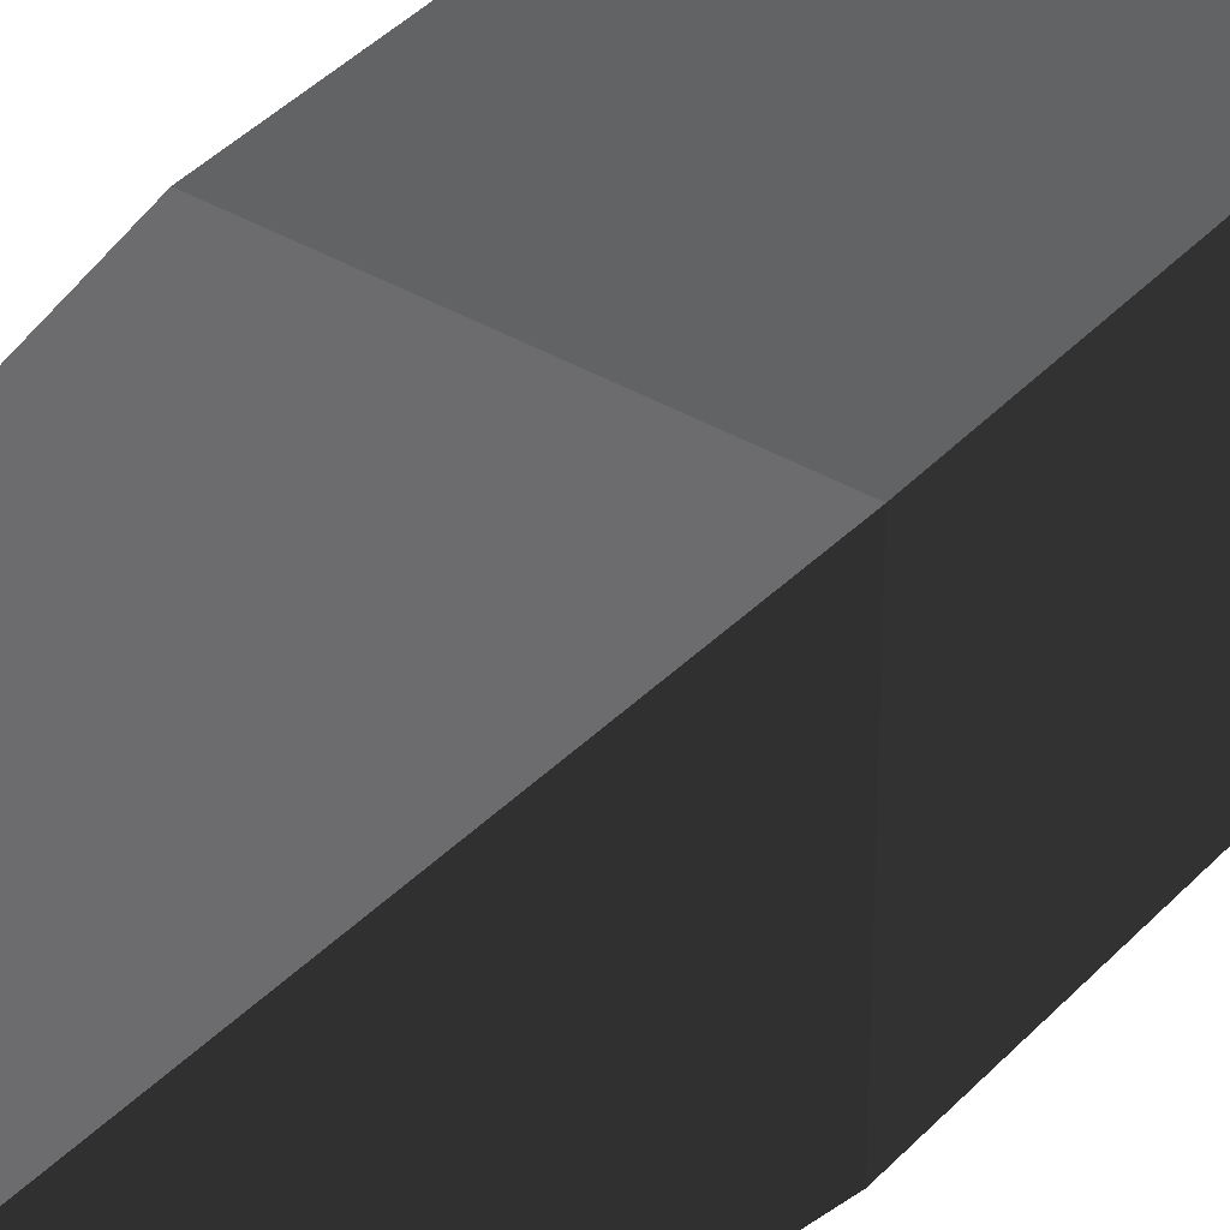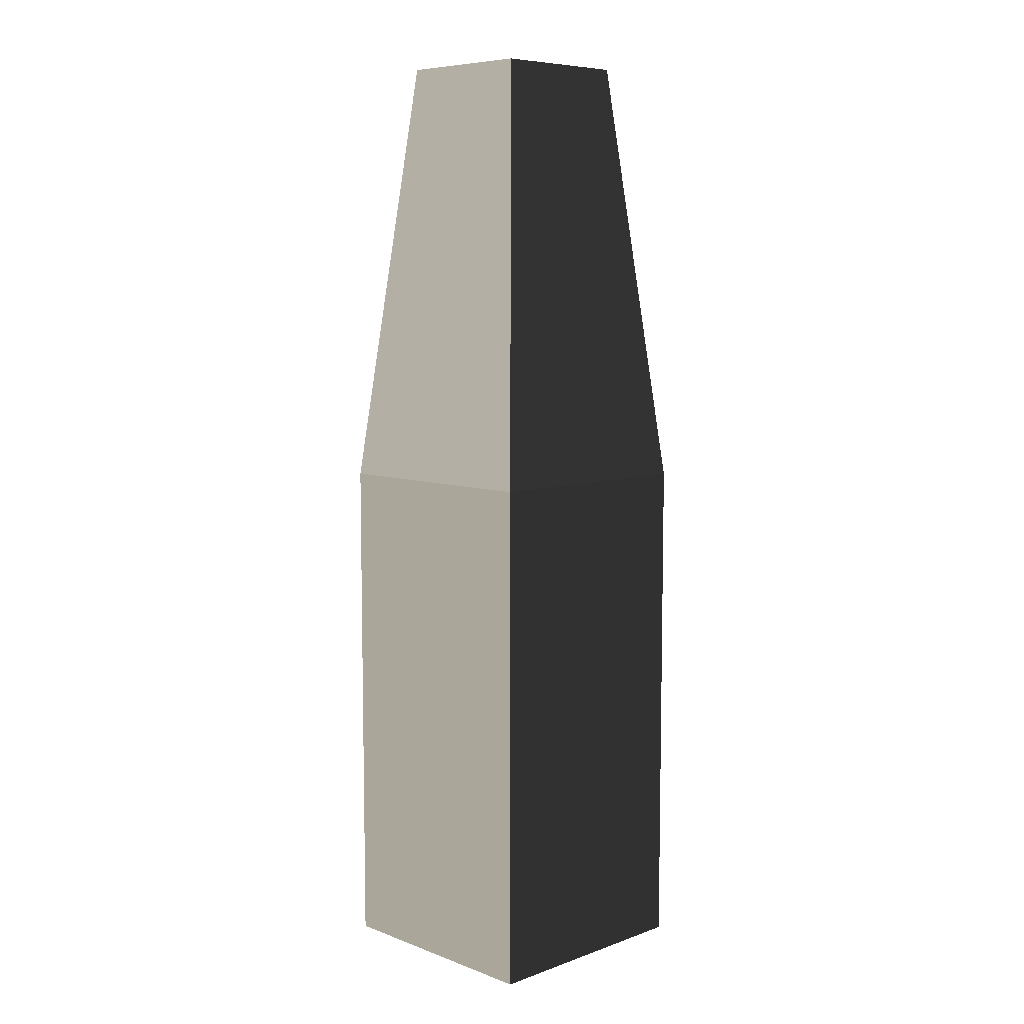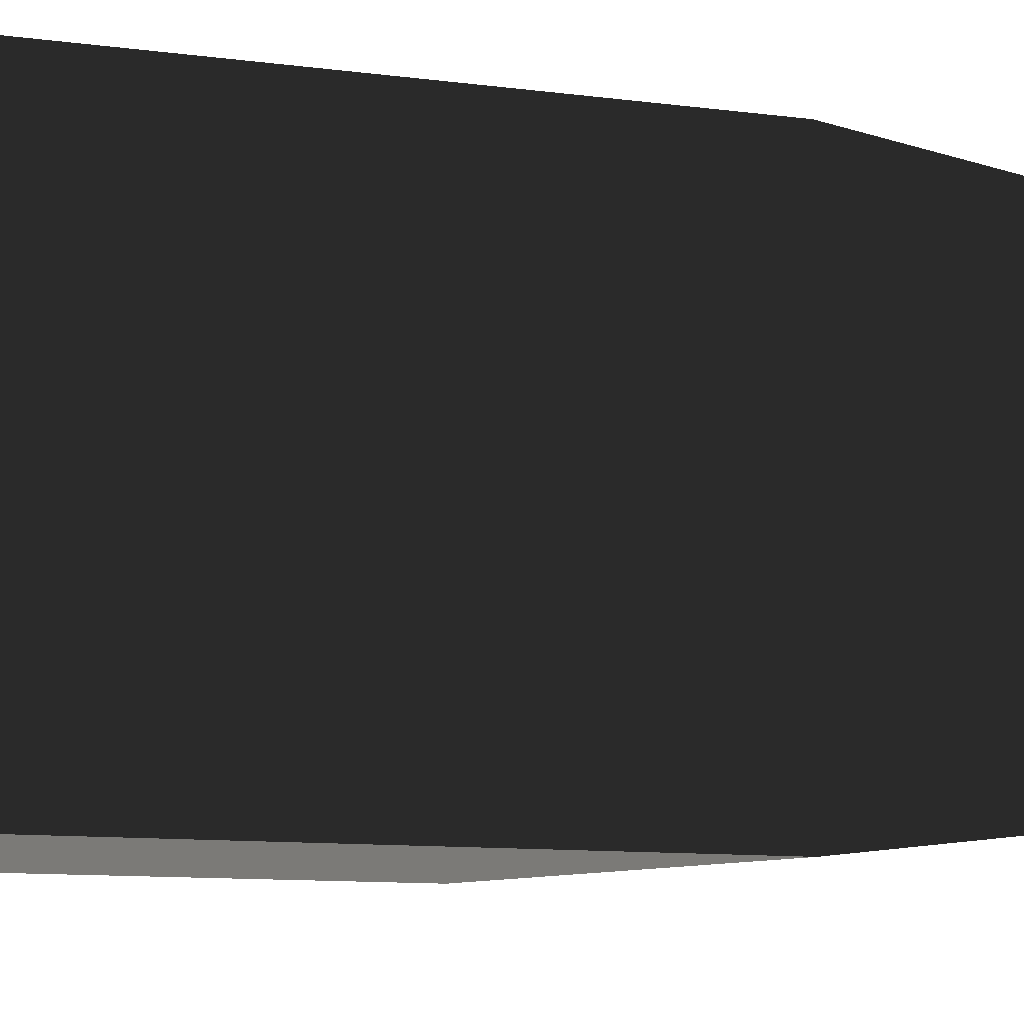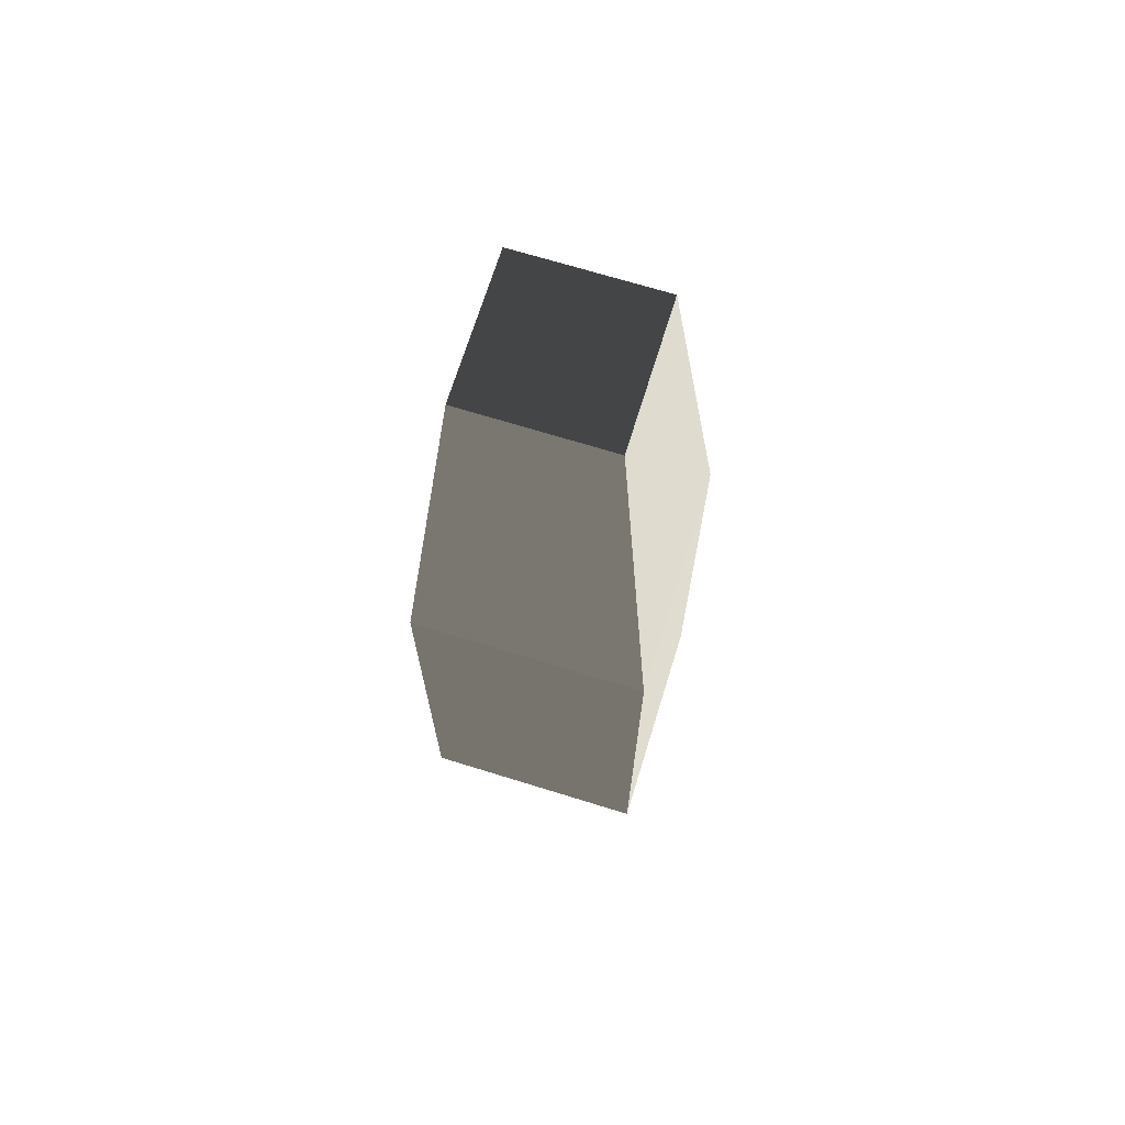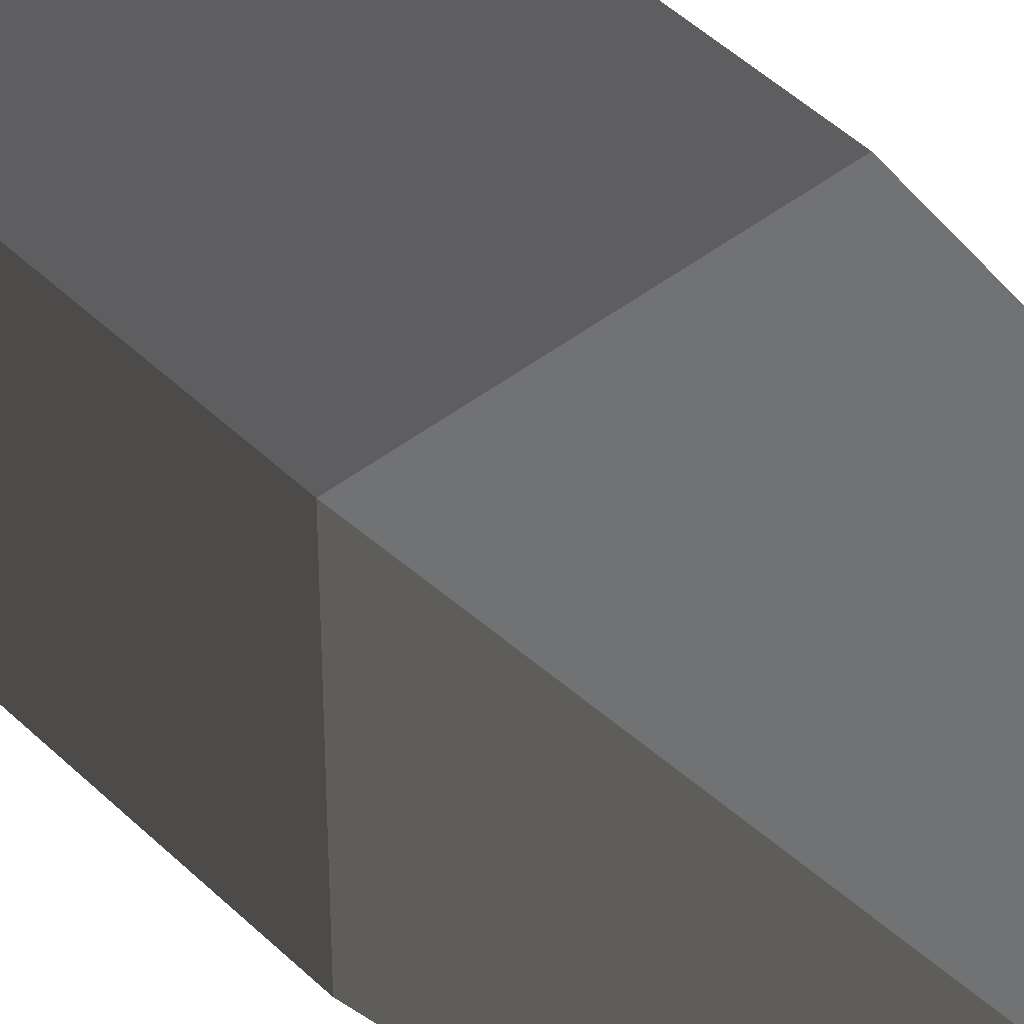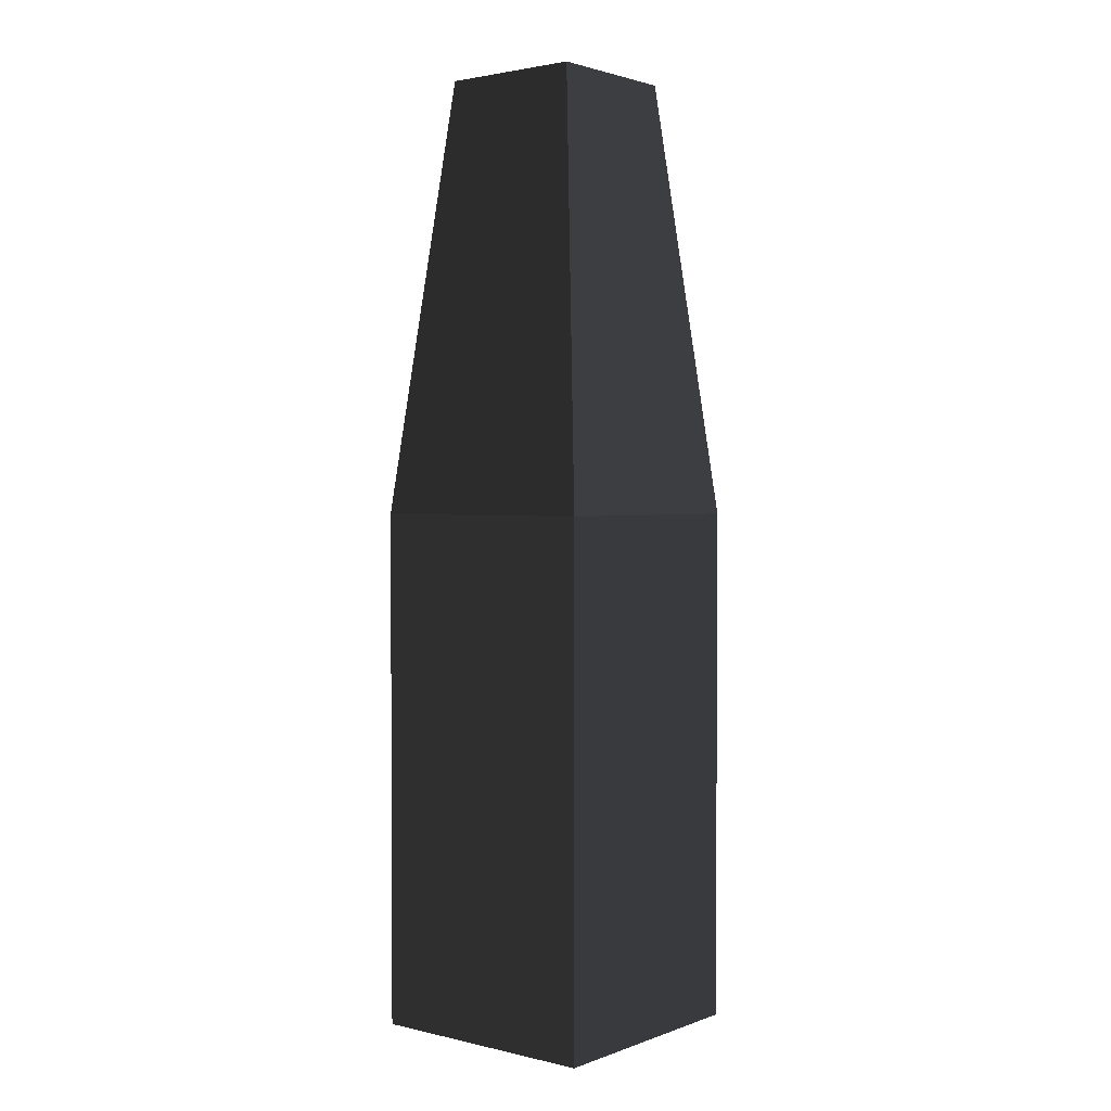
<metadata>
{"format":"obj","ext":"obj","renderer":"f3d","projection":"perspective","resolution":1024,"background":"white","views":[{"elev":38.0,"azim":36.9,"up":"+Y"},{"elev":7.6,"azim":-134.4,"up":"+Z"},{"elev":-6.0,"azim":-120.4,"up":"+Y"},{"elev":69.7,"azim":107.2,"up":"+Z"},{"elev":45.4,"azim":-41.9,"up":"+Y"},{"elev":2.1,"azim":-51.0,"up":"+Z"}]}
</metadata>
<code>
v -1 -1 0.9999
v -1 -1 -1.834
v -1 1 -1.834
v -1 1 0.9999
v -1 1 0.9999
v -1 1 -1.834
v 1 1 -1.834
v 1 1 0.9999
v 1 1 0.9999
v 1 1 -1.834
v 1 -0.9999 -1.834
v 1 -0.9999 0.9999
v 1 -0.9999 0.9999
v 1 -0.9999 -1.834
v -1 -1 -1.834
v -1 -1 0.9999
v 1 -0.9999 0.9999
v 0.6066 -0.6065 4.673
v 0.6066 0.6066 4.673
v 1 1 0.9999
v 0.6066 -0.6065 4.673
v -0.6066 -0.6065 4.673
v -0.6066 0.6066 4.673
v 0.6066 0.6066 4.673
v -1 1 0.9999
v -0.6066 0.6066 4.673
v -0.6066 -0.6065 4.673
v -1 -1 0.9999
v -1 -1 0.9999
v -0.6066 -0.6065 4.673
v 0.6066 -0.6065 4.673
v 1 -0.9999 0.9999
v 1 1 0.9999
v 0.6066 0.6066 4.673
v -0.6066 0.6066 4.673
v -1 1 0.9999
v 1 -0.9999 -1.834
v 1 -0.9999 -3.392
v -1 -1 -3.392
v -1 -1 -1.834
v 1 1 -1.834
v 1 1 -3.392
v 1 -0.9999 -3.392
v 1 -0.9999 -1.834
v -1 -1 -1.834
v -1 -1 -3.392
v -1 1 -3.392
v -1 1 -1.834
v -1 1 -1.834
v -1 1 -3.392
v 1 1 -3.392
v 1 1 -1.834
g Column_wall_a.042_34441_260
f 1 3 2
f 1 4 3
f 5 7 6
f 5 8 7
f 9 11 10
f 9 12 11
f 13 15 14
f 13 16 15
f 17 19 18
f 17 20 19
f 21 23 22
f 21 24 23
f 25 27 26
f 25 28 27
f 29 31 30
f 29 32 31
f 33 35 34
f 33 36 35
f 37 39 38
f 37 40 39
f 41 43 42
f 41 44 43
f 45 47 46
f 45 48 47
f 49 51 50
f 49 52 51

</code>
